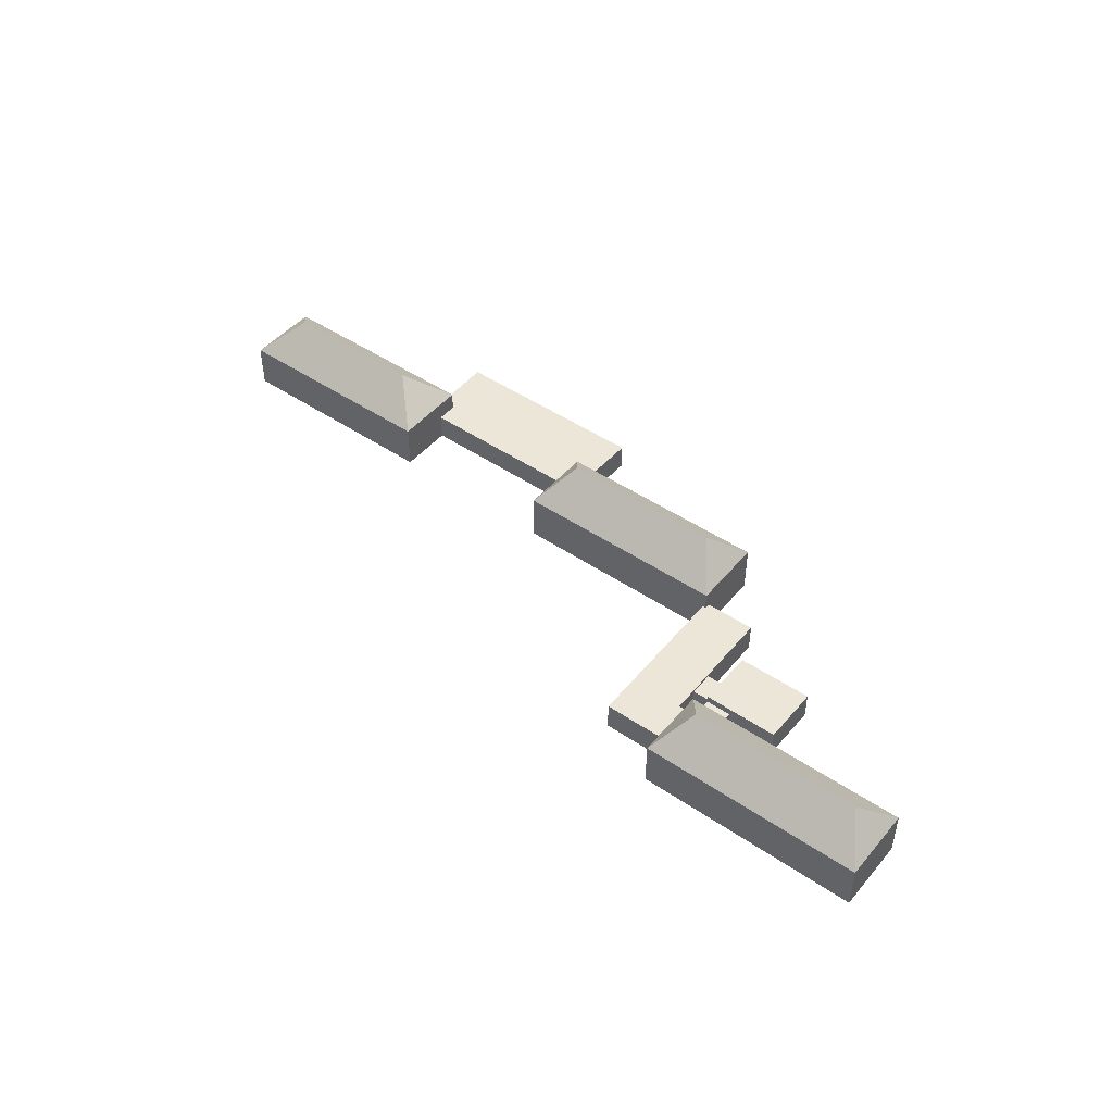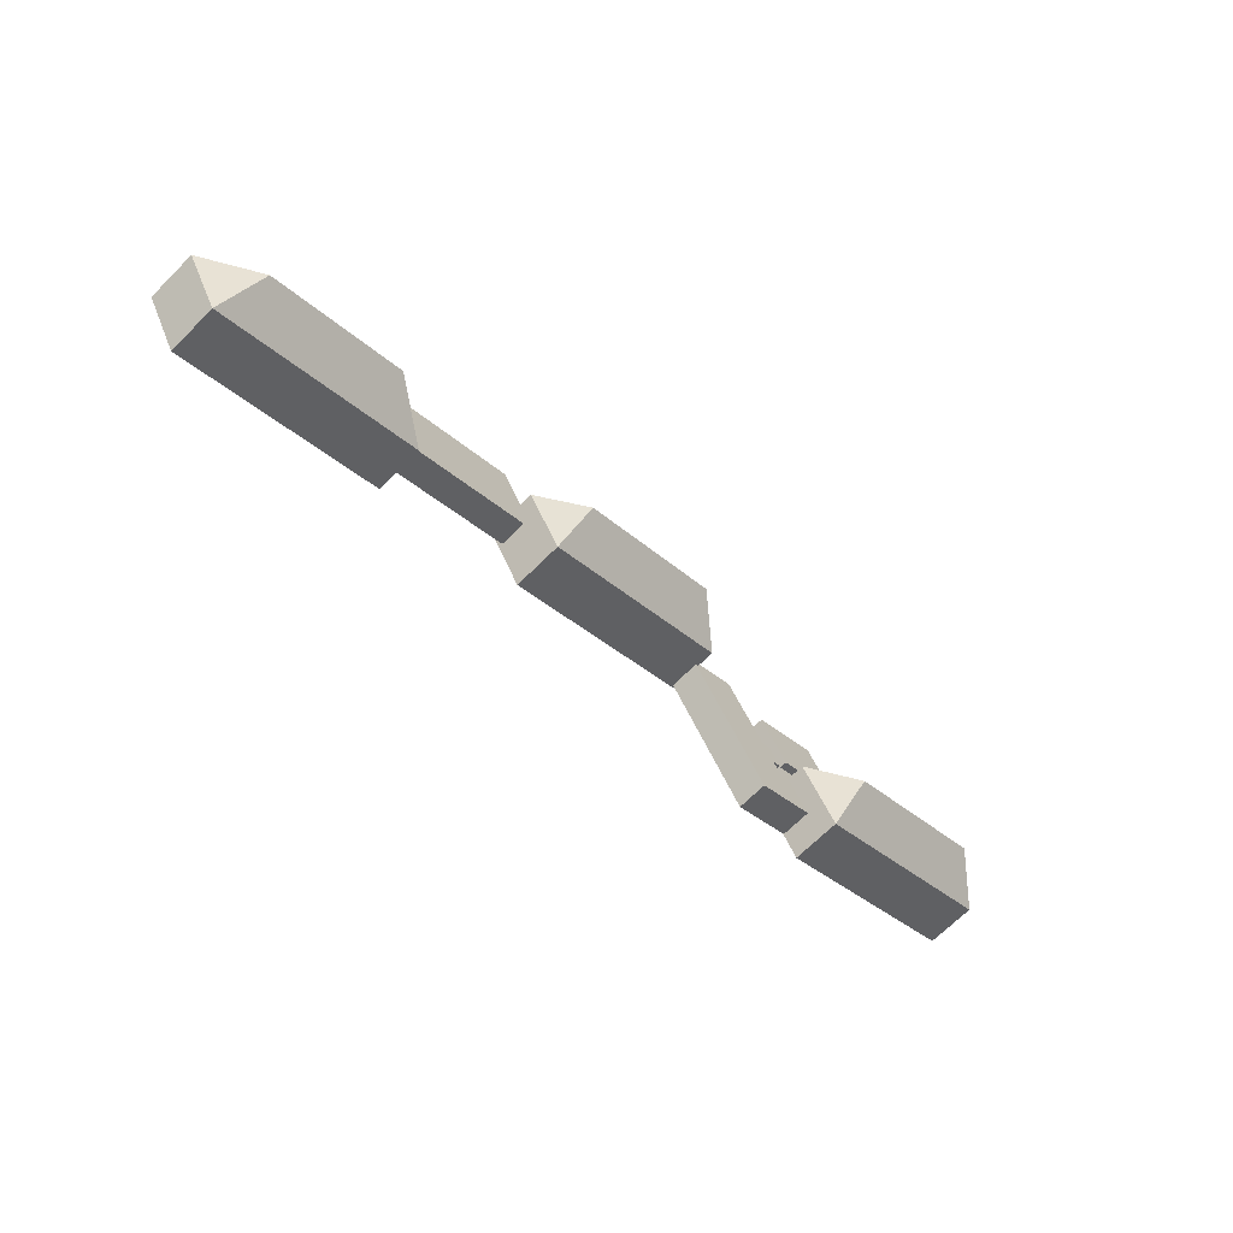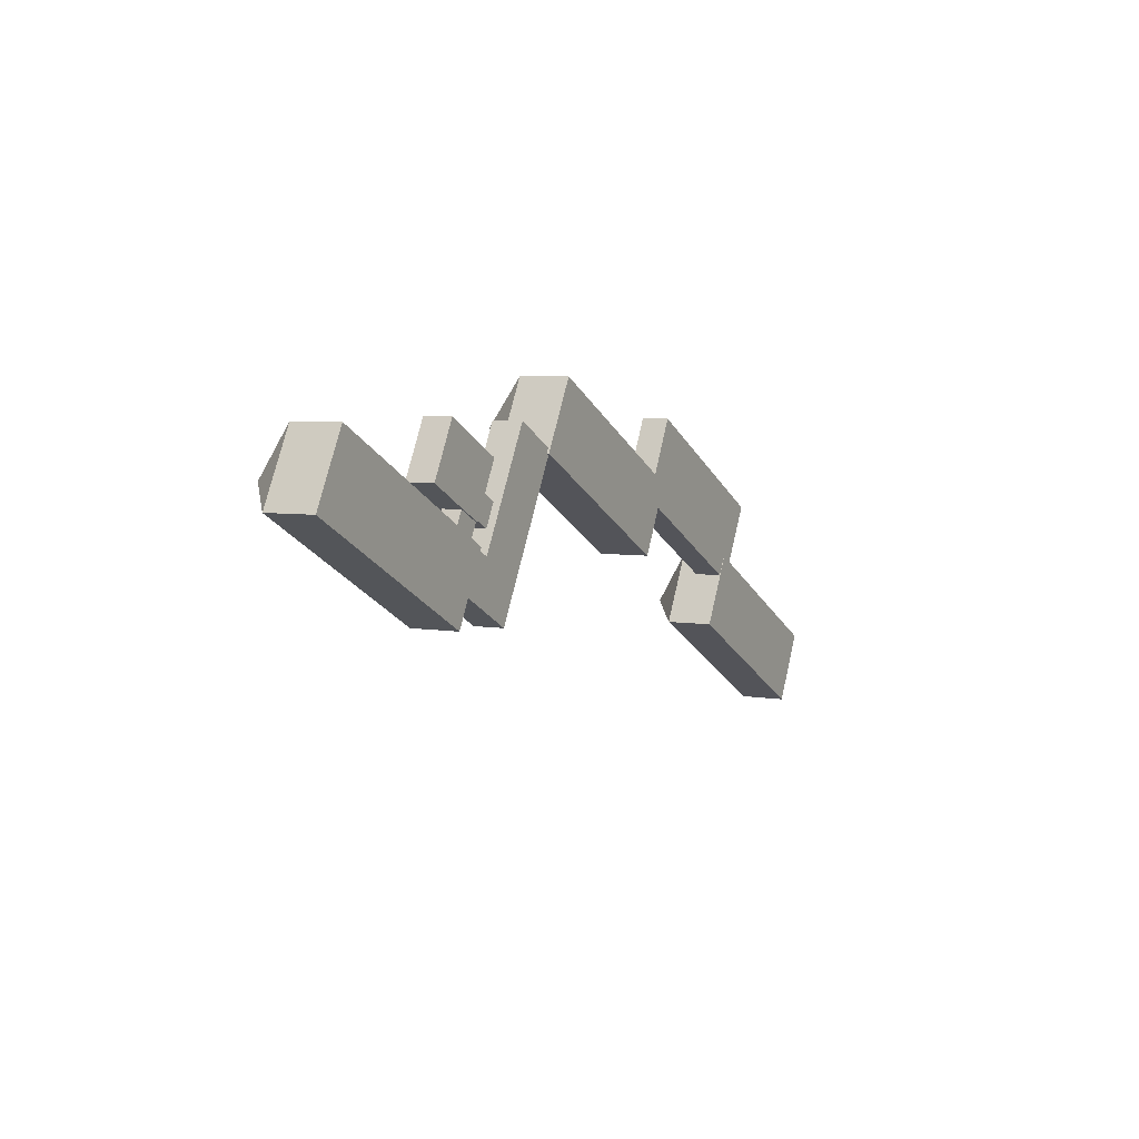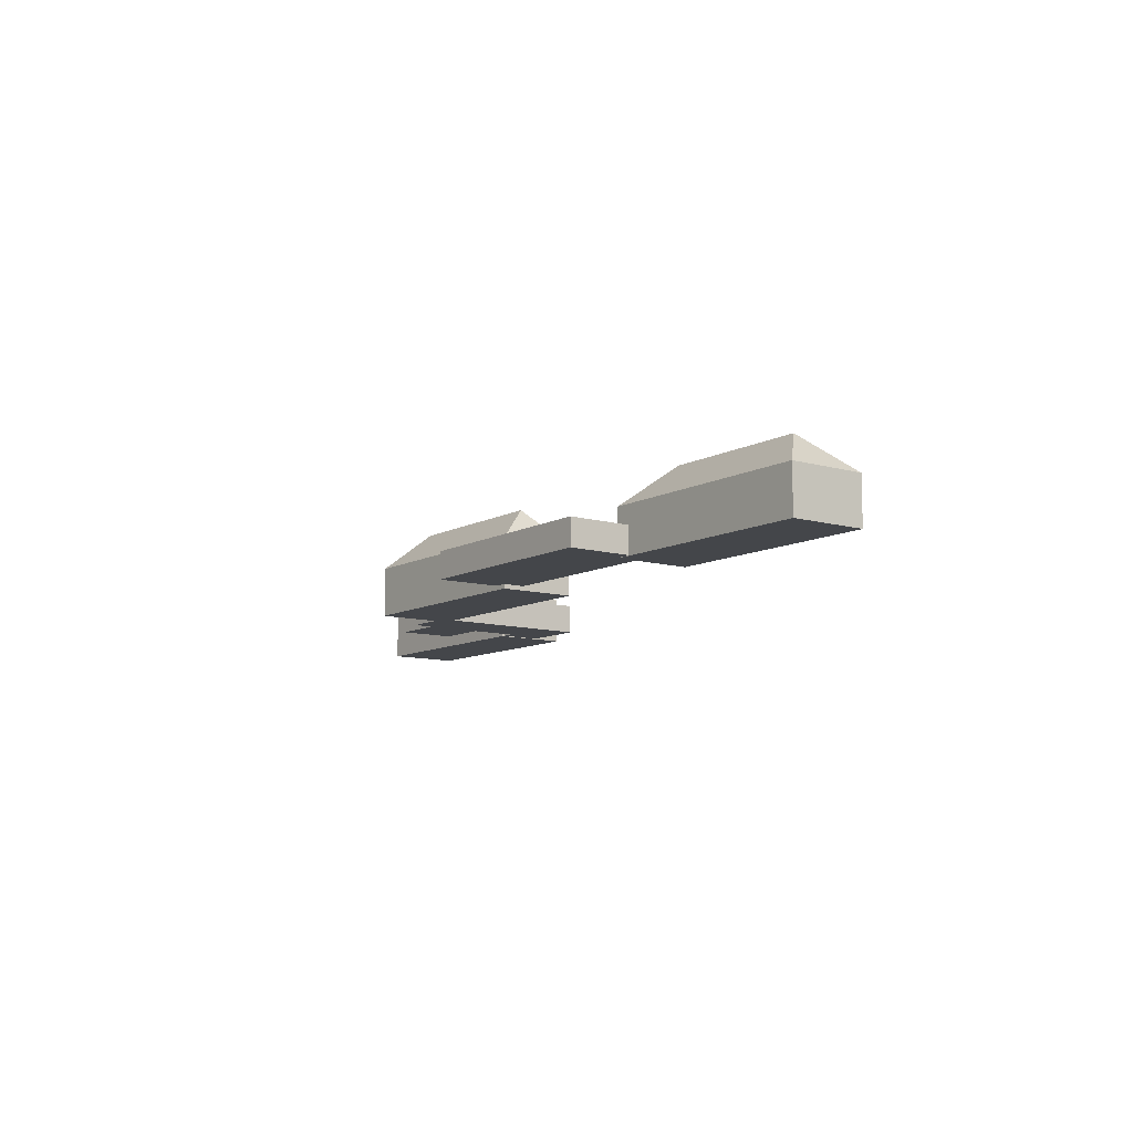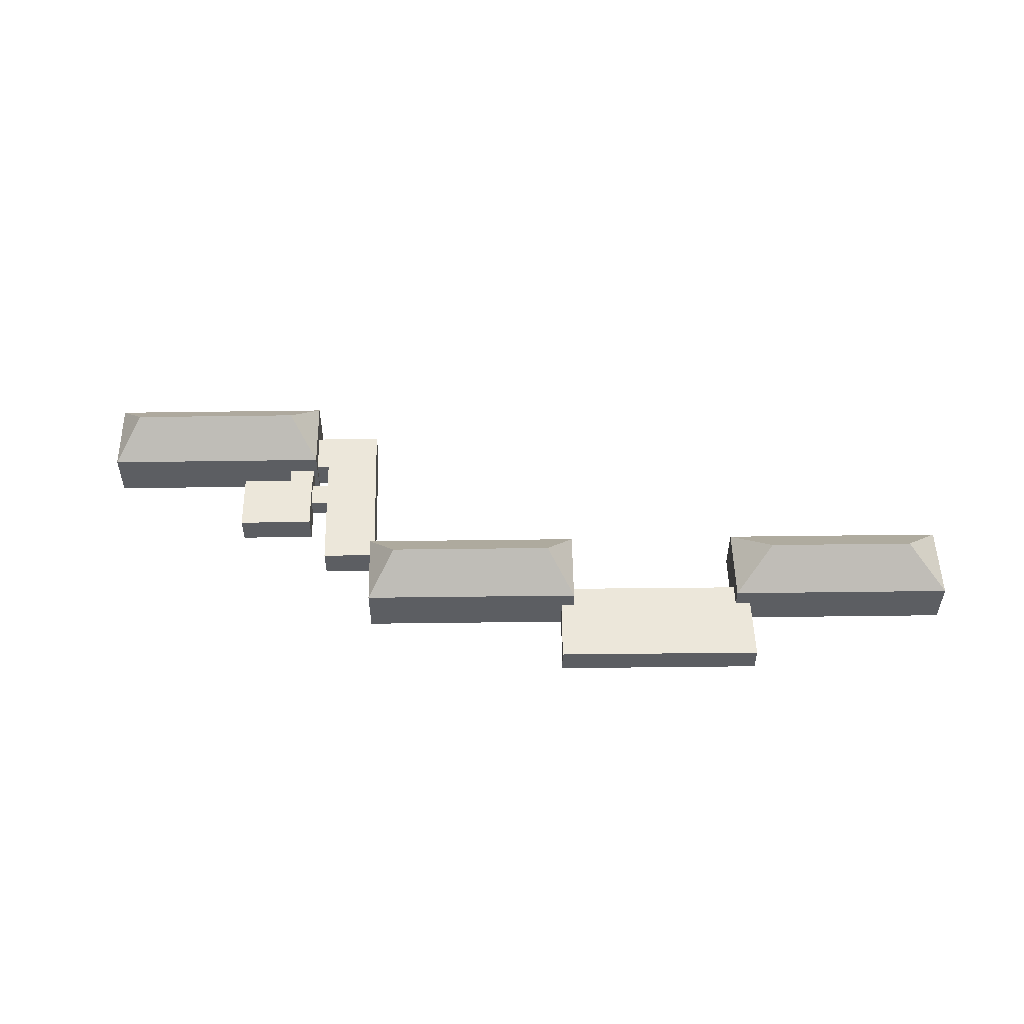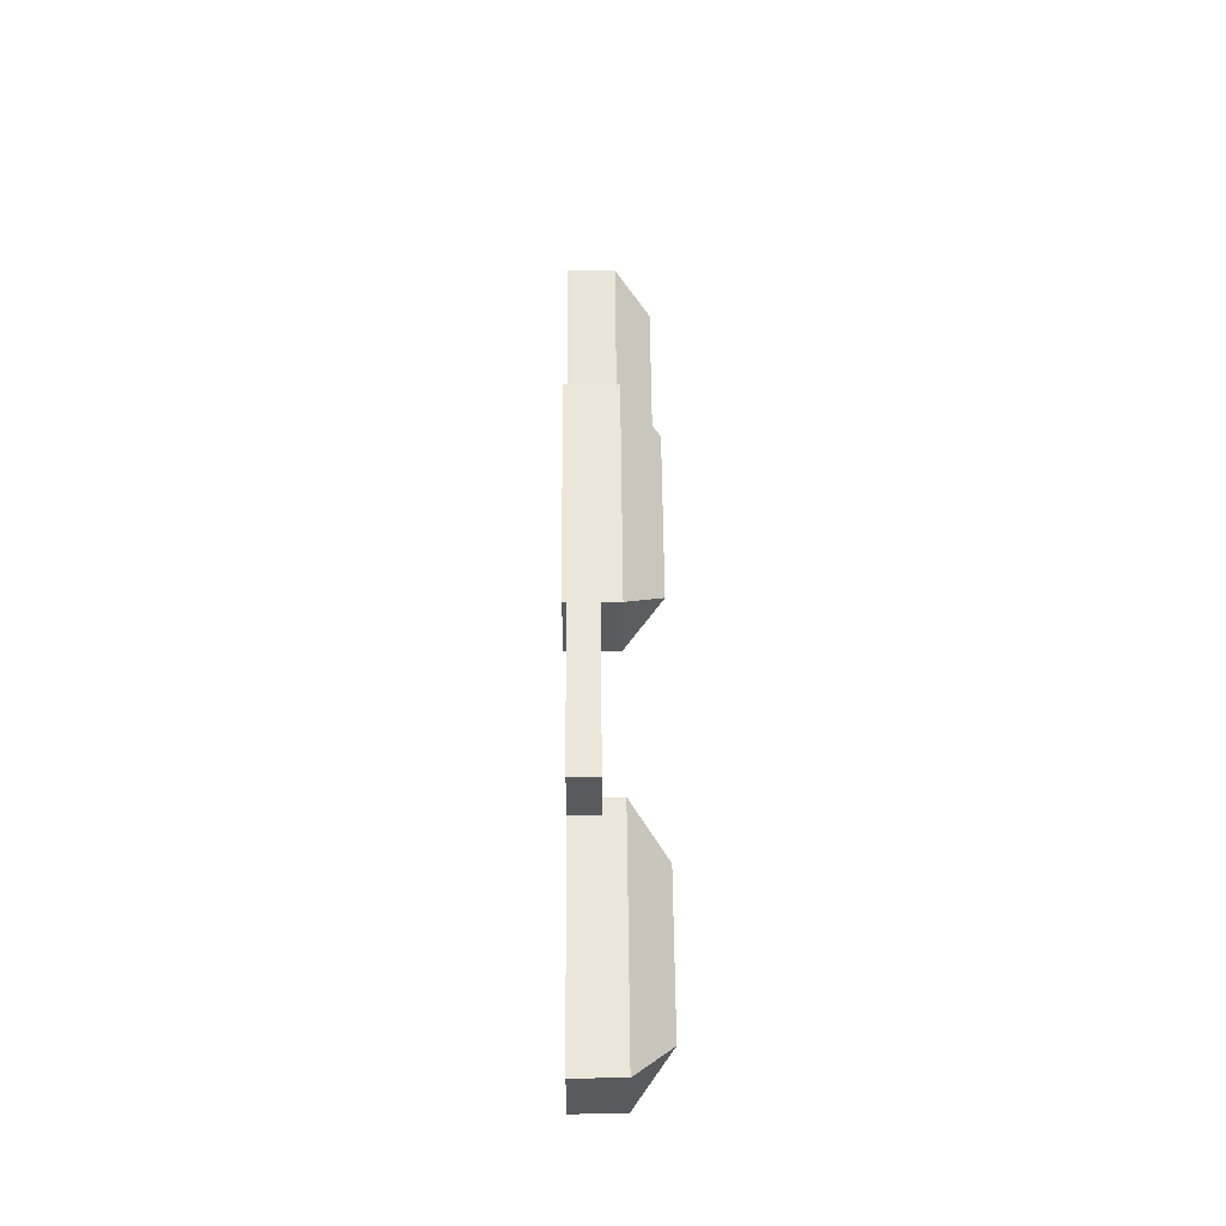
<metadata>
{"format":"obj","ext":"obj","renderer":"f3d","projection":"perspective","resolution":1024,"background":"white","views":[{"elev":46.3,"azim":-114.1,"up":"+Y"},{"elev":-69.3,"azim":134.8,"up":"+Z"},{"elev":5.4,"azim":-62.0,"up":"+Z"},{"elev":-9.8,"azim":81.9,"up":"+Y"},{"elev":52.1,"azim":27.2,"up":"+Y"},{"elev":29.9,"azim":89.4,"up":"+Z"}]}
</metadata>
<code>
v  -21.68 6.537e-16 -10.68
v  -21.47 5.58 -10.27
v  -21.47 6.289e-16 -10.27
v  -21.68 5.58 -10.68
v  -26.28 5.58 -8.287
v  -26.28 5.074e-16 -8.286
v  -35.15 5.58 -3.546
v  -35.15 2.171e-16 -3.546
v  -31.22 5.58 3.81
v  -31.22 -2.333e-16 3.81
v  -29.5 5.58 7.029
v  -29.5 -4.304e-16 7.029
v  -19.03 -8.774e-17 1.433
v  -19.03 5.58 1.433
v  -16.06 9.581e-18 -0.1565
v  -16.06 5.58 -0.1567
v  -16.56 6.698e-17 -1.094
v  -16.56 5.58 -1.094
v  -19.14 3.627e-16 -5.923
v  -19.14 5.58 -5.923
v  -17.51 0.23 -6.821
v  -19.14 4.147 -5.923
v  -19.14 0.23 -5.923
v  -17.51 4.147 -6.821
v  -16.03 0.23 -7.637
v  -16.03 4.147 -7.637
v  -18.41 0.23 -11.96
v  -18.41 4.147 -11.96
v  -21.47 4.147 -10.27
v  -21.47 0.23 -10.27
v  -8.583 4.639 5.884
v  -16.03 -1.26 -7.637
v  -8.583 -1.26 5.885
v  -16.03 4.639 -7.638
v  0.541 -1.26 0.9865
v  0.5411 4.639 0.9863
v  0.659 -1.26 -0.2261
v  0.6591 4.639 -0.2262
v  -0.09596 -1.26 -1.59
v  -0.09583 4.639 -1.591
v  -4.891 -1.26 -10.27
v  -4.891 4.639 -10.27
v  -15.24 -1.26 -28.99
v  -15.24 4.639 -28.99
v  -24.69 4.639 -23.94
v  -24.69 -1.26 -23.94
v  -27.1 4.639 -22.65
v  -27.1 -1.26 -22.65
v  -23.44 4.639 -15.1
v  -23.44 -1.26 -15.1
v  -20.85 -1.26 -16.39
v  -20.85 4.639 -16.39
v  -18.41 4.639 -11.96
v  -18.41 -1.26 -11.96
v  -23.58 0.32 -14.23
v  -21.68 4.137 -10.68
v  -21.68 0.32 -10.68
v  -23.58 4.137 -14.23
v  -28.15 4.137 -11.78
v  -28.15 0.32 -11.78
v  -26.28 4.137 -8.287
v  -26.28 0.32 -8.286
v  7.331 8.24 13.36
v  0 -1.69 -1.035e-16
v  7.331 -1.69 13.36
v  0.0002111 8.24 -0.0003148
v  39.38 -1.69 -20.91
v  39.38 8.24 -20.91
v  46.52 8.24 -7.446
v  46.52 -1.69 -7.446
v  50.04 4.542 5.076
v  44.17 -0.83 -6.341
v  50.04 -0.83 5.077
v  44.17 4.542 -6.342
v  86.7 -0.83 -14.33
v  86.7 4.542 -14.33
v  80.44 -0.83 -25.54
v  80.44 4.542 -25.54
v  77.81 4.542 -24.29
v  77.81 -0.83 -24.29
v  75.66 -0.83 -27.82
v  75.66 4.542 -27.82
v  74.34 4.542 -27.13
v  74.34 -0.83 -27.13
v  72.32 4.542 -26.06
v  72.32 -0.83 -26.06
v  61.07 4.542 -20.11
v  61.07 -0.83 -20.11
v  59.05 4.542 -19.05
v  59.05 -0.83 -19.05
v  46.04 4.542 -12.17
v  46.04 -0.83 -12.17
v  44.46 4.542 -11.34
v  44.46 -0.83 -11.34
v  46.51 4.542 -7.456
v  46.51 -0.83 -7.456
v  77.7 8.344 -24.06
v  70.38 -0.92 -37.52
v  77.7 -0.92 -24.06
v  70.39 8.344 -37.52
v  110.1 -0.92 -58.61
v  110.1 8.344 -58.61
v  117.4 8.344 -45.16
v  117.4 -0.92 -45.15
v  -62.99 8.14 6.818
v  -70.1 -1.37 -6.479
v  -62.99 -1.37 6.818
v  -70.1 8.14 -6.479
v  -29.91 -1.37 -27.94
v  -29.91 8.14 -27.94
v  -22.8 8.14 -14.65
v  -22.8 -1.37 -14.65
v  37.98 15.31 -11.54
v  8.632 15.31 4.044
v  107 15.35 -48.29
v  80.8 15.35 -34.38
v  -31.24 15.14 -18.69
v  -61.66 15.14 -2.441
g defaultobject
f 1 2 3
f 2 1 4
f 5 1 6
f 1 5 4
f 7 6 8
f 6 7 5
f 9 8 10
f 8 9 7
f 11 10 12
f 10 11 9
f 13 11 12
f 11 13 14
f 15 14 13
f 14 15 16
f 17 16 15
f 16 17 18
f 19 18 17
f 18 19 20
f 3 20 19
f 20 3 2
f 21 22 23
f 22 21 24
f 25 24 21
f 24 25 26
f 27 26 25
f 26 27 28
f 29 27 30
f 27 29 28
f 22 30 23
f 30 22 29
f 31 32 33
f 32 31 34
f 35 31 33
f 31 35 36
f 37 36 35
f 36 37 38
f 39 38 37
f 38 39 40
f 41 40 39
f 40 41 42
f 43 42 41
f 42 43 44
f 45 43 46
f 43 45 44
f 47 46 48
f 46 47 45
f 49 48 50
f 48 49 47
f 51 49 50
f 49 51 52
f 53 51 54
f 51 53 52
f 34 54 32
f 54 34 53
f 55 56 57
f 56 55 58
f 59 55 60
f 55 59 58
f 61 60 62
f 60 61 59
f 57 61 62
f 61 57 56
f 63 64 65
f 64 63 66
f 66 67 64
f 67 66 68
f 67 69 70
f 69 67 68
f 70 63 65
f 63 70 69
f 71 72 73
f 72 71 74
f 75 71 73
f 71 75 76
f 77 76 75
f 76 77 78
f 79 77 80
f 77 79 78
f 81 79 80
f 79 81 82
f 83 81 84
f 81 83 82
f 85 84 86
f 84 85 83
f 87 86 88
f 86 87 85
f 89 88 90
f 88 89 87
f 91 90 92
f 90 91 89
f 93 92 94
f 92 93 91
f 95 94 96
f 94 95 93
f 74 96 72
f 96 74 95
f 97 98 99
f 98 97 100
f 100 101 98
f 101 100 102
f 101 103 104
f 103 101 102
f 104 97 99
f 97 104 103
f 105 106 107
f 106 105 108
f 108 109 106
f 109 108 110
f 109 111 112
f 111 109 110
f 112 105 107
f 105 112 111
f 15 13 17
f 6 10 8
f 10 6 1
f 10 1 3
f 10 3 19
f 10 19 17
f 10 17 12
f 12 17 13
f 21 27 25
f 27 21 23
f 27 23 30
f 33 37 35
f 37 33 39
f 39 33 32
f 39 32 41
f 41 32 43
f 43 32 54
f 43 54 51
f 43 51 50
f 43 50 48
f 43 48 46
f 55 62 60
f 62 55 57
f 67 65 64
f 65 67 70
f 86 80 88
f 80 86 84
f 80 84 81
f 72 75 73
f 75 72 96
f 75 96 77
f 77 96 80
f 80 96 94
f 80 94 92
f 80 92 90
f 80 90 88
f 101 99 98
f 99 101 104
f 109 107 106
f 107 109 112
f 18 14 16
f 14 18 20
f 14 20 2
f 14 2 4
f 14 4 5
f 14 5 11
f 11 5 9
f 9 5 7
f 24 29 22
f 29 24 28
f 28 24 26
f 49 45 47
f 45 49 44
f 44 49 52
f 44 52 53
f 44 53 42
f 42 53 34
f 42 34 31
f 42 31 40
f 40 31 36
f 40 36 38
f 58 61 56
f 61 58 59
f 113 69 68
f 113 66 114
f 66 113 68
f 113 63 69
f 63 113 114
f 66 63 114
f 76 74 71
f 74 76 95
f 95 76 93
f 93 76 91
f 91 76 89
f 89 76 87
f 87 76 85
f 85 76 83
f 83 76 79
f 83 79 82
f 79 76 78
f 115 103 102
f 115 100 116
f 100 115 102
f 115 97 103
f 97 115 116
f 100 97 116
f 117 111 110
f 117 108 118
f 108 117 110
f 117 105 111
f 105 117 118
f 108 105 118

</code>
